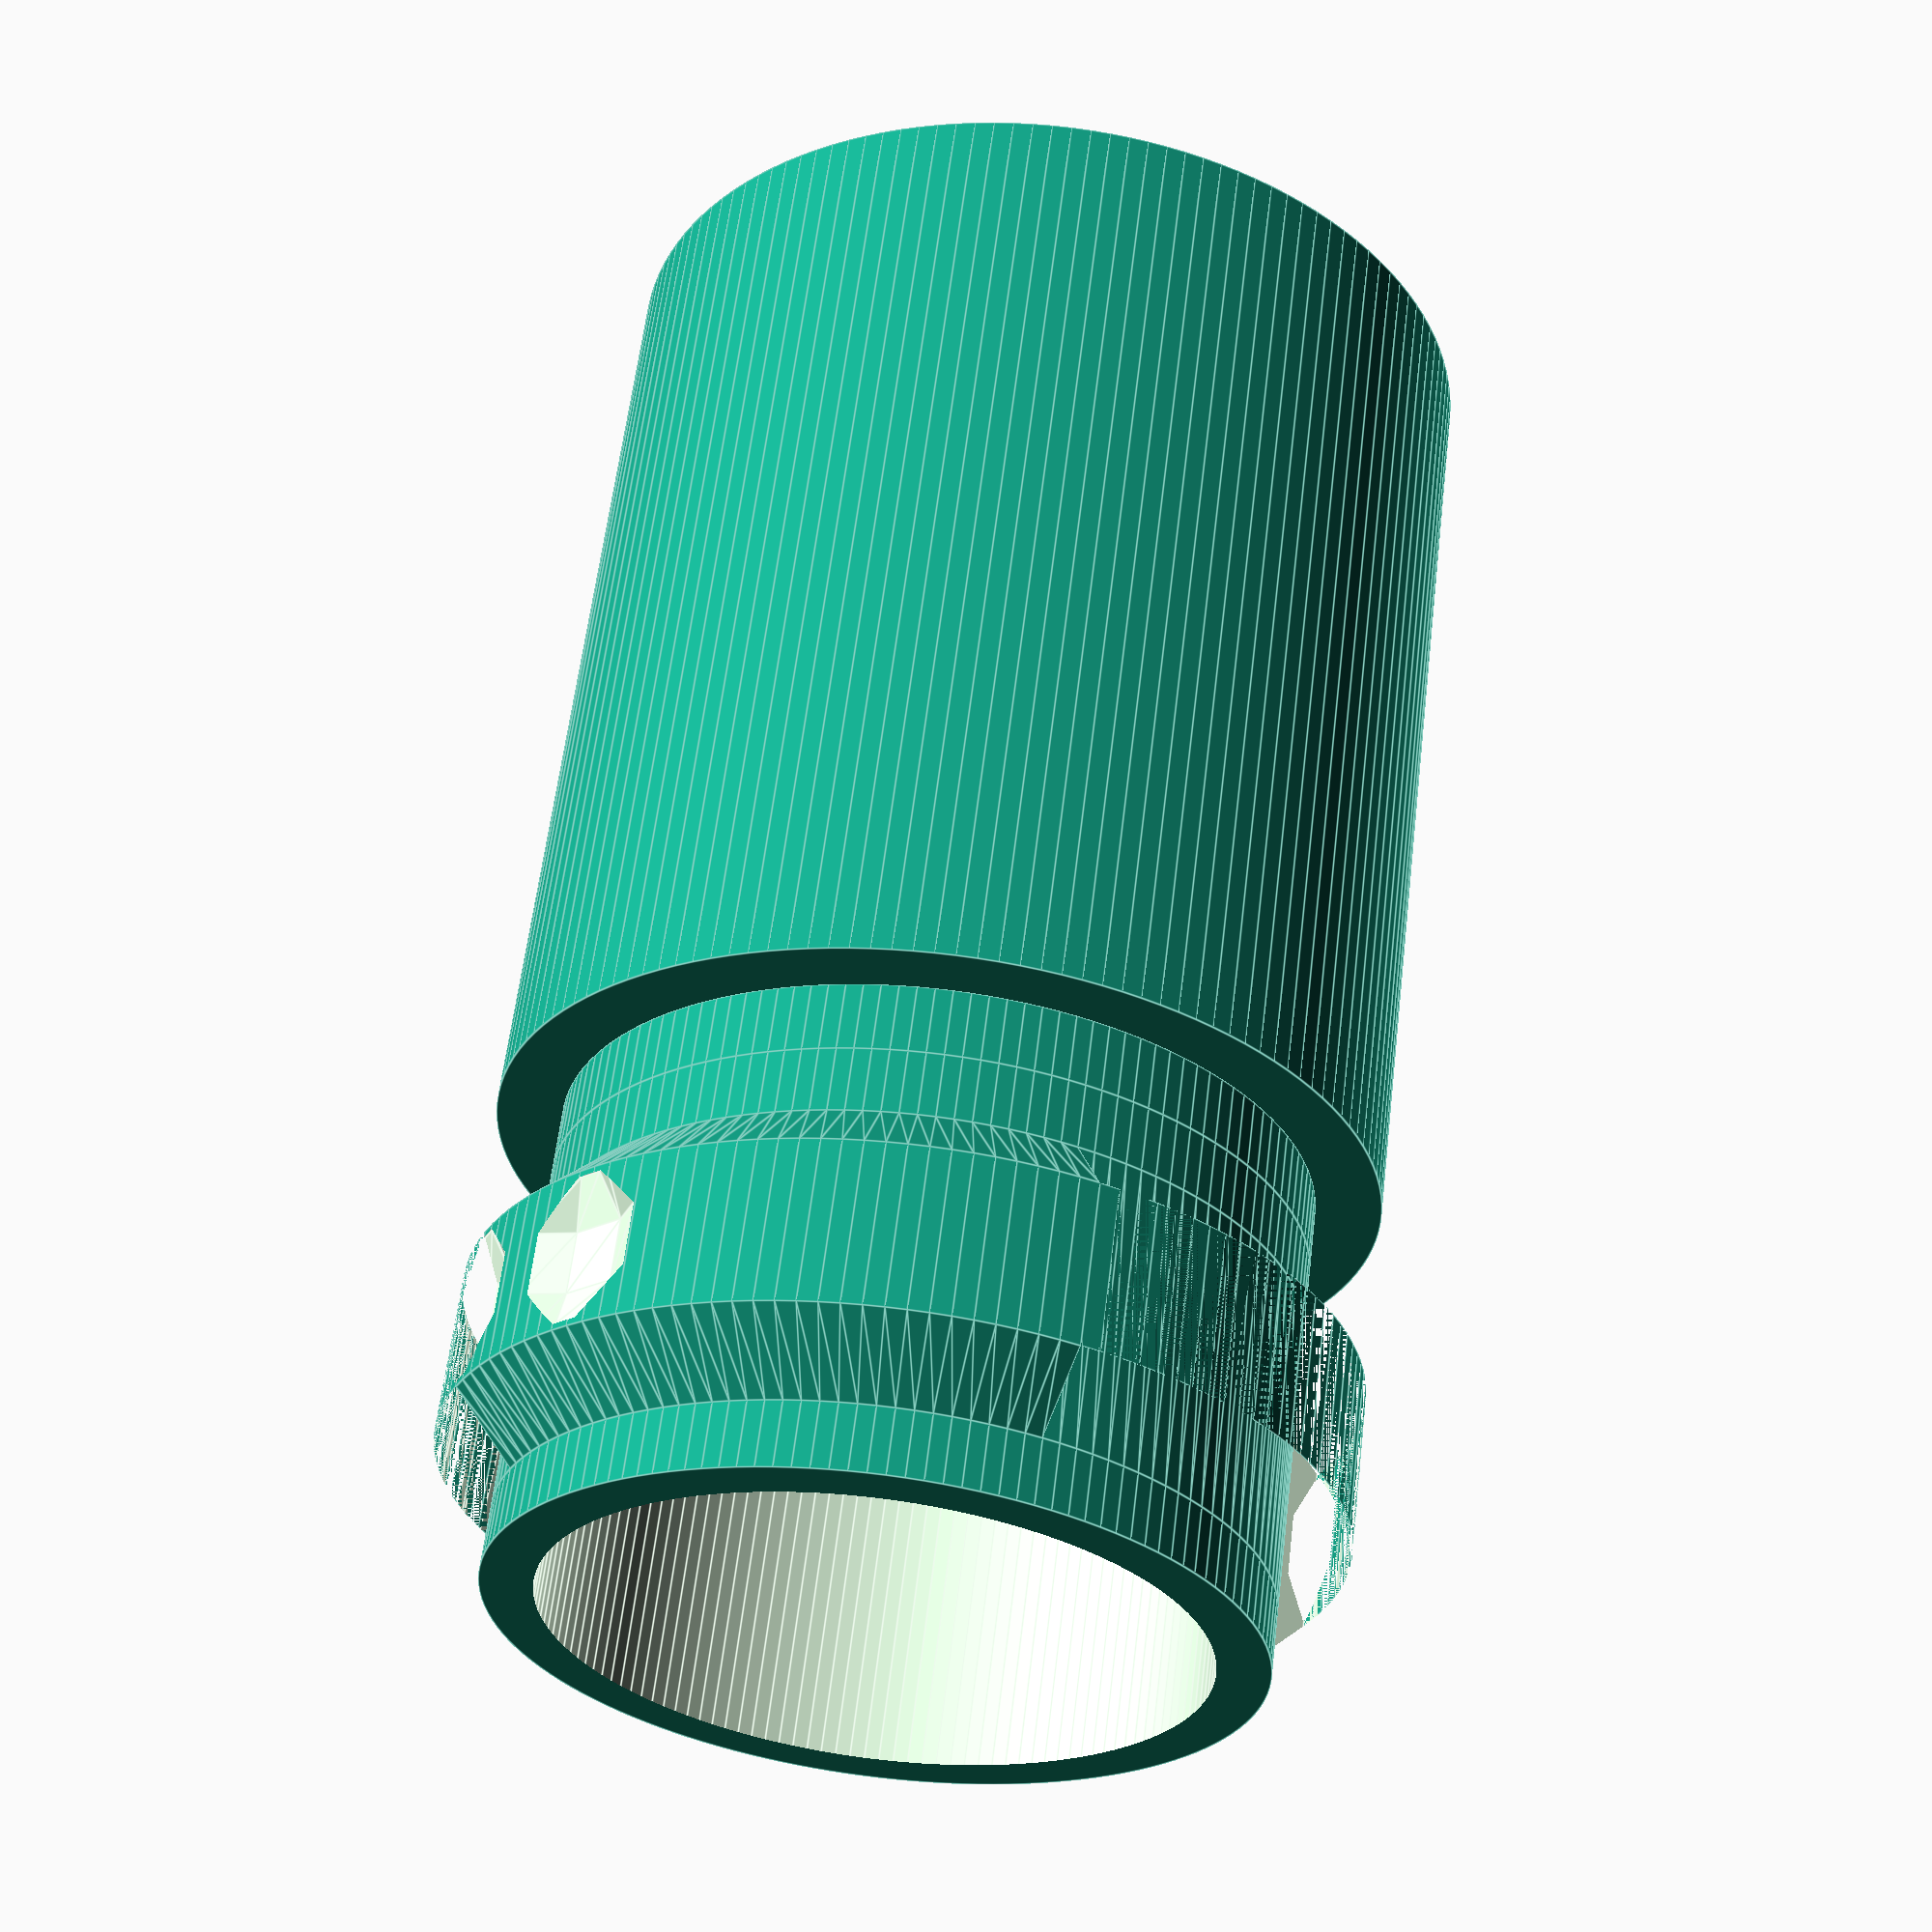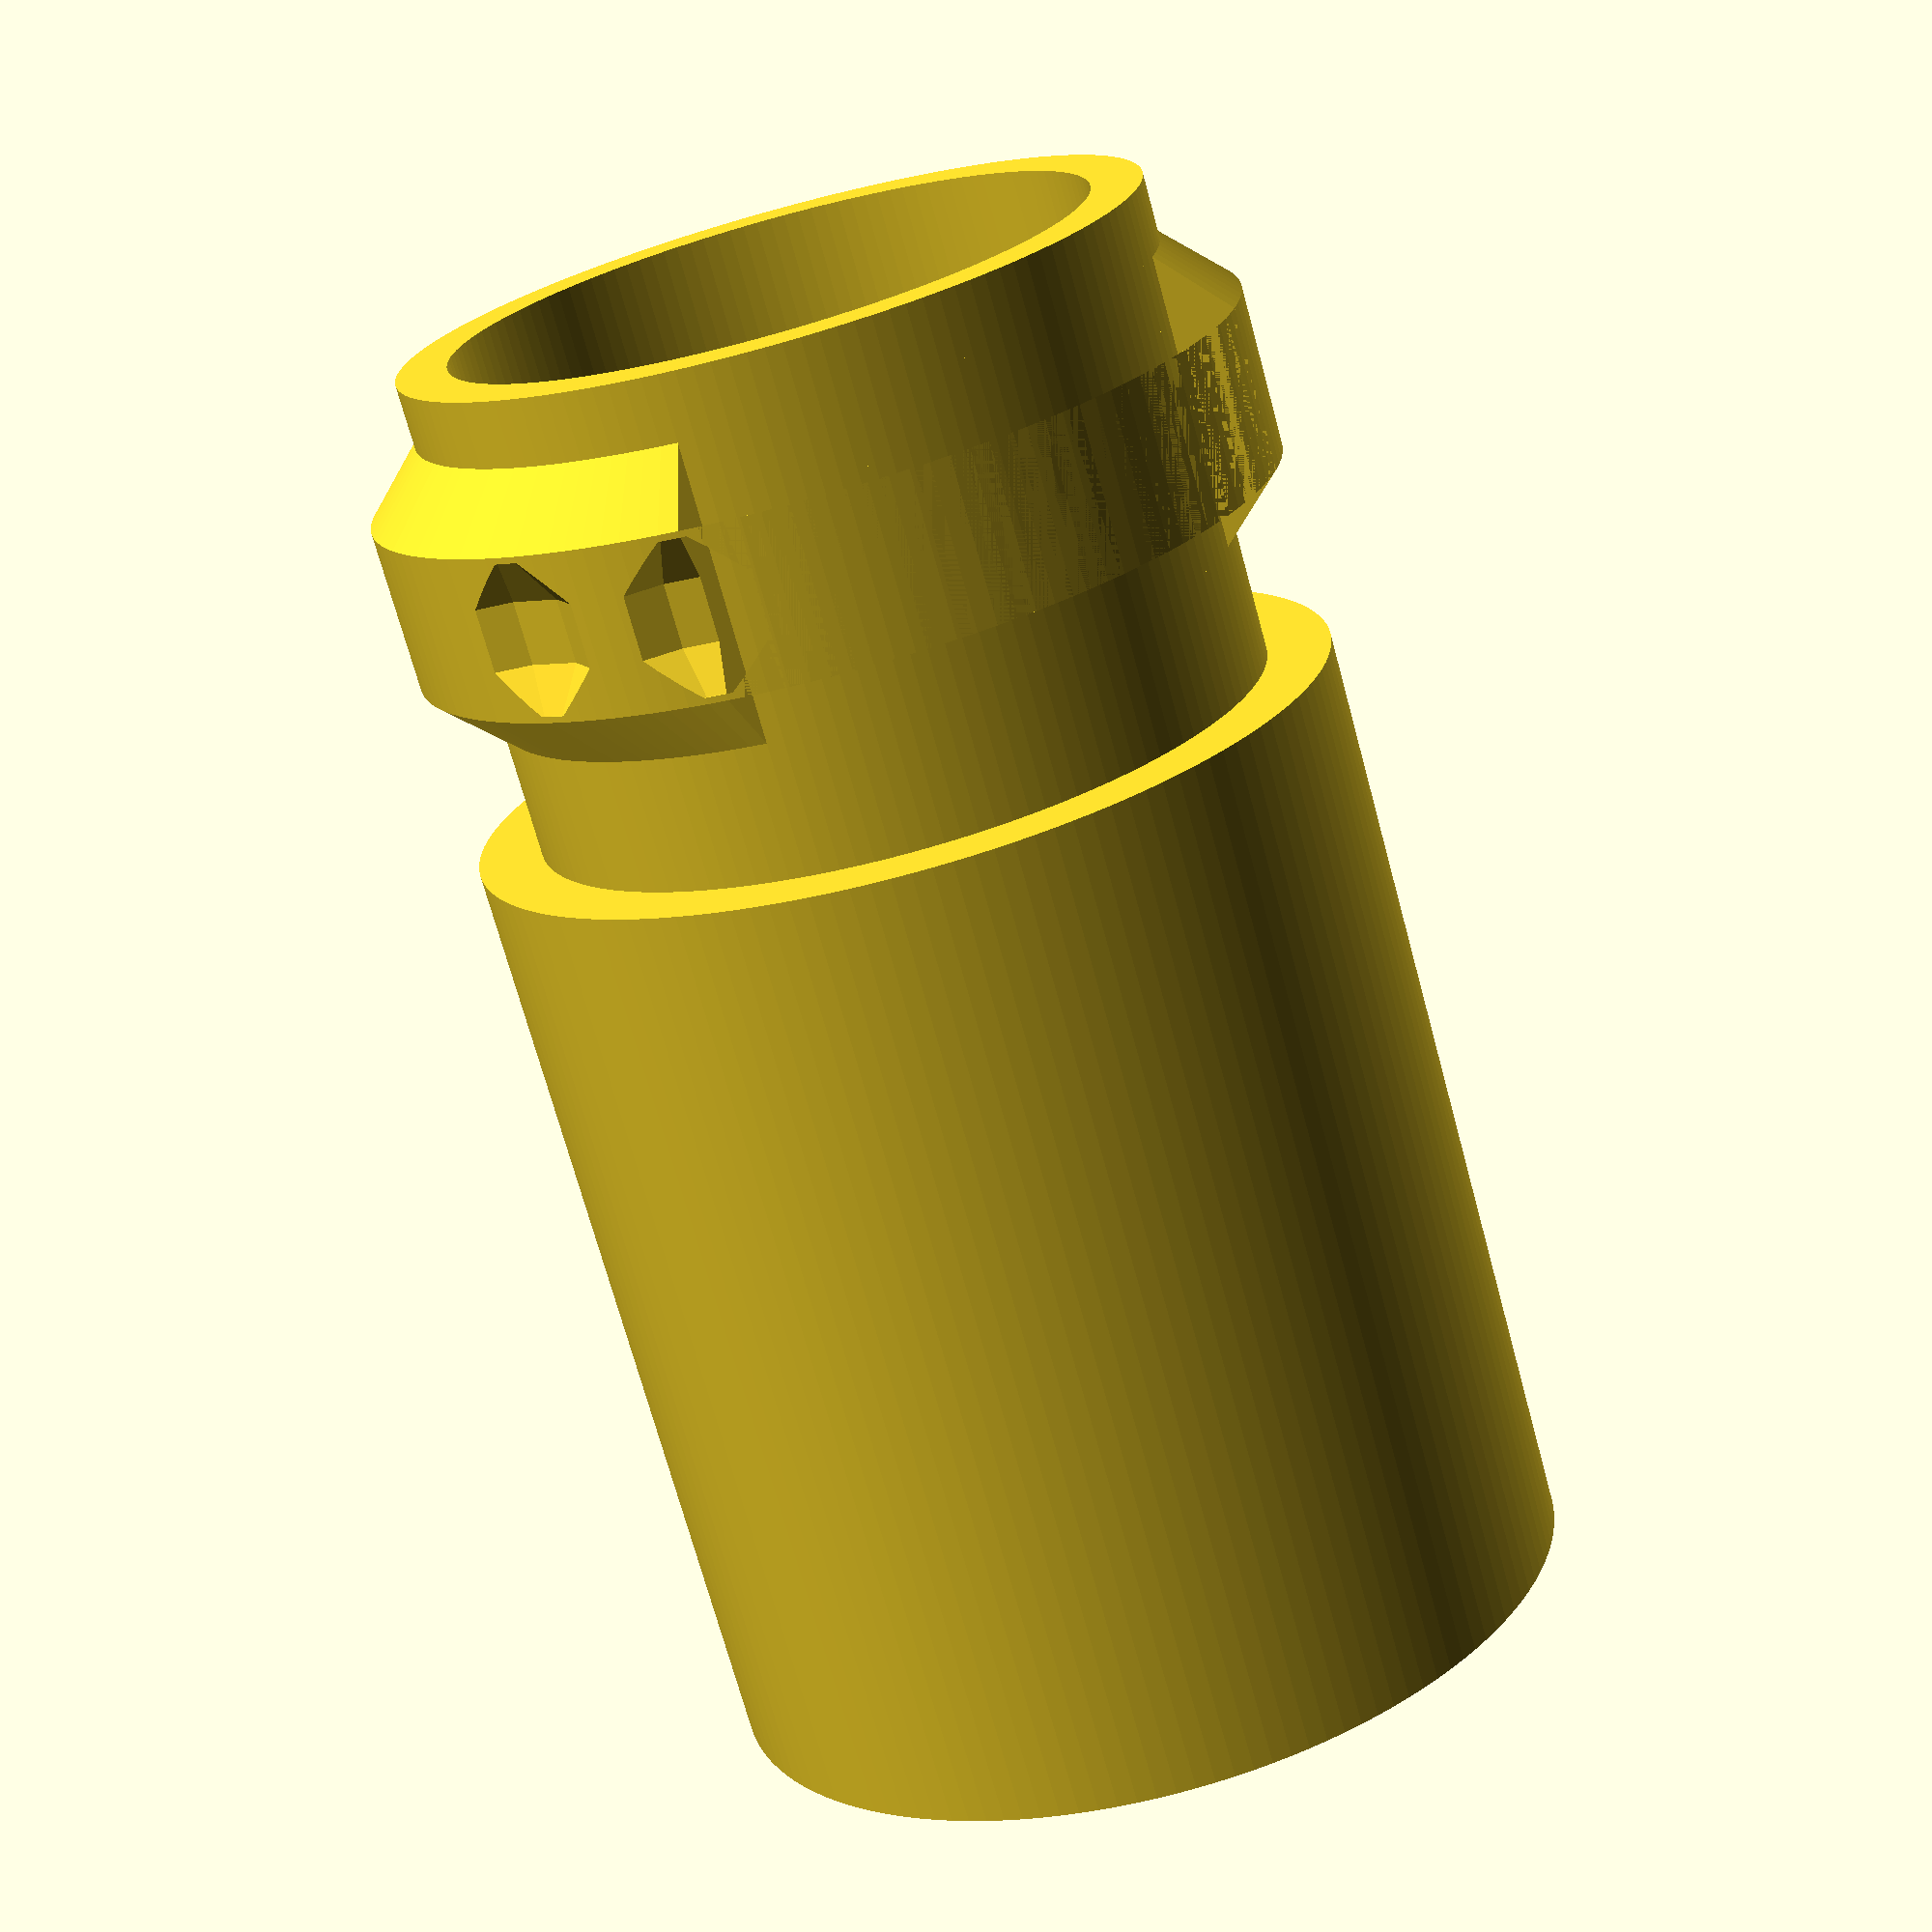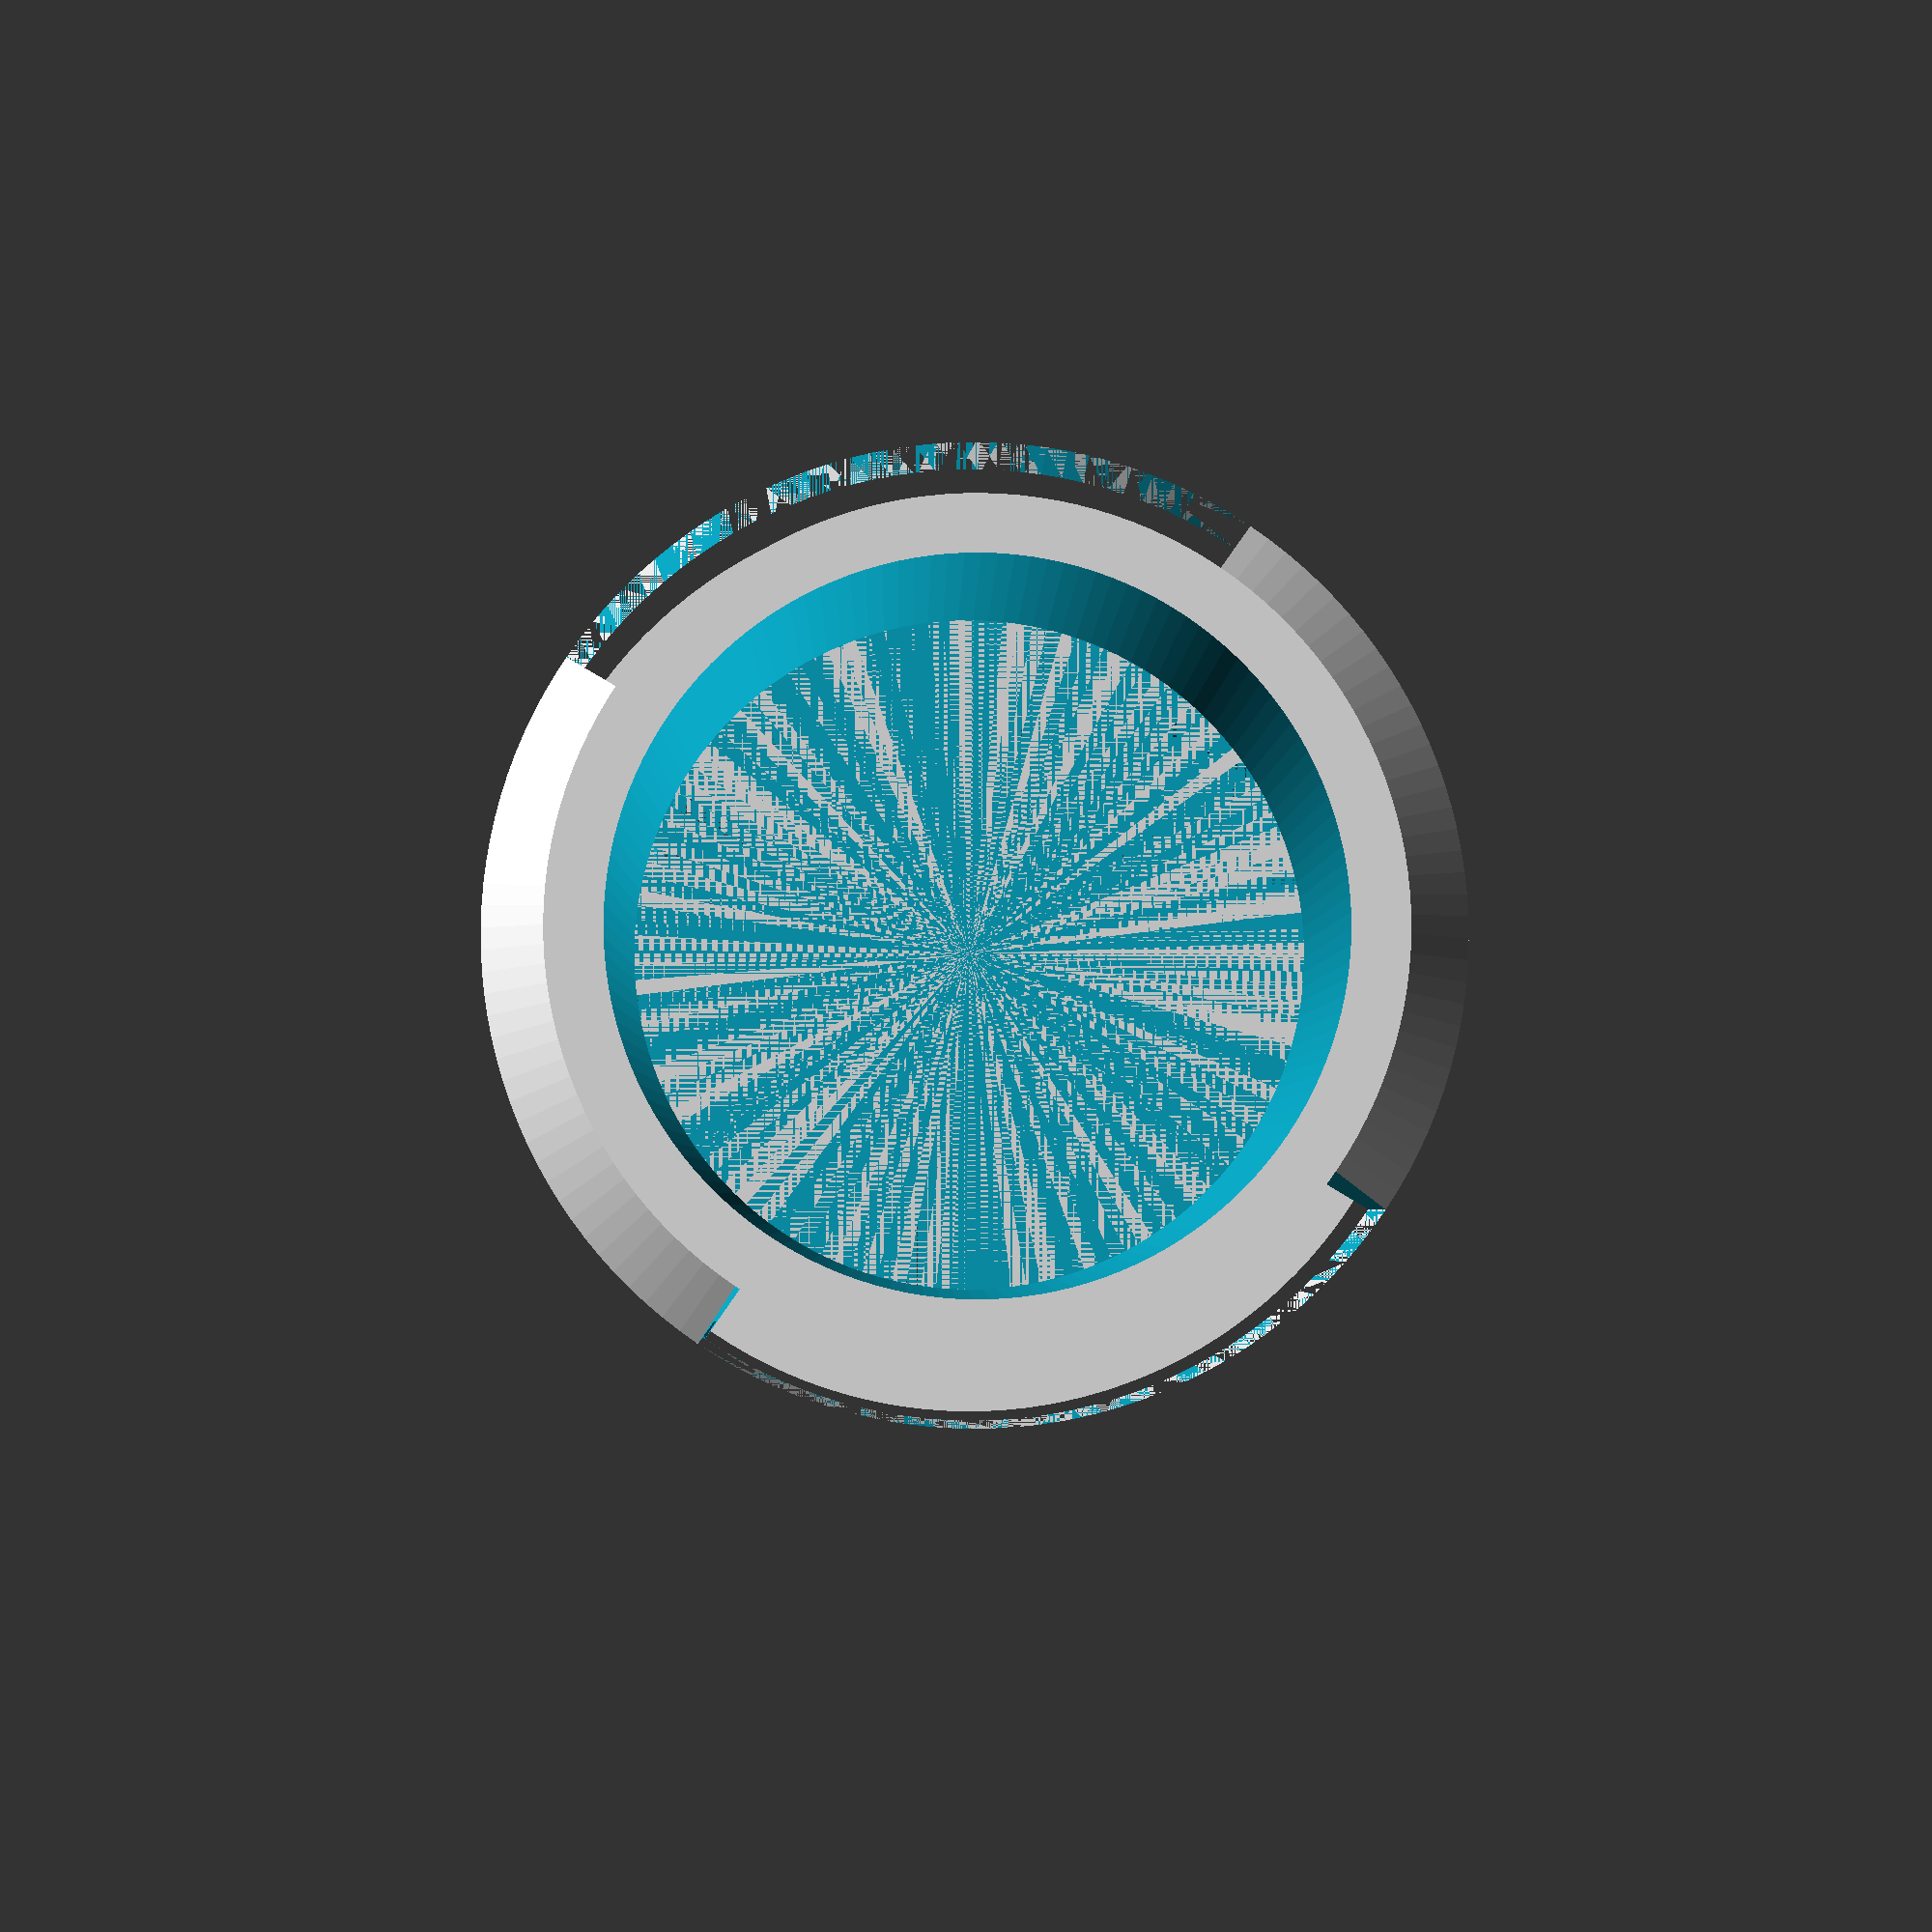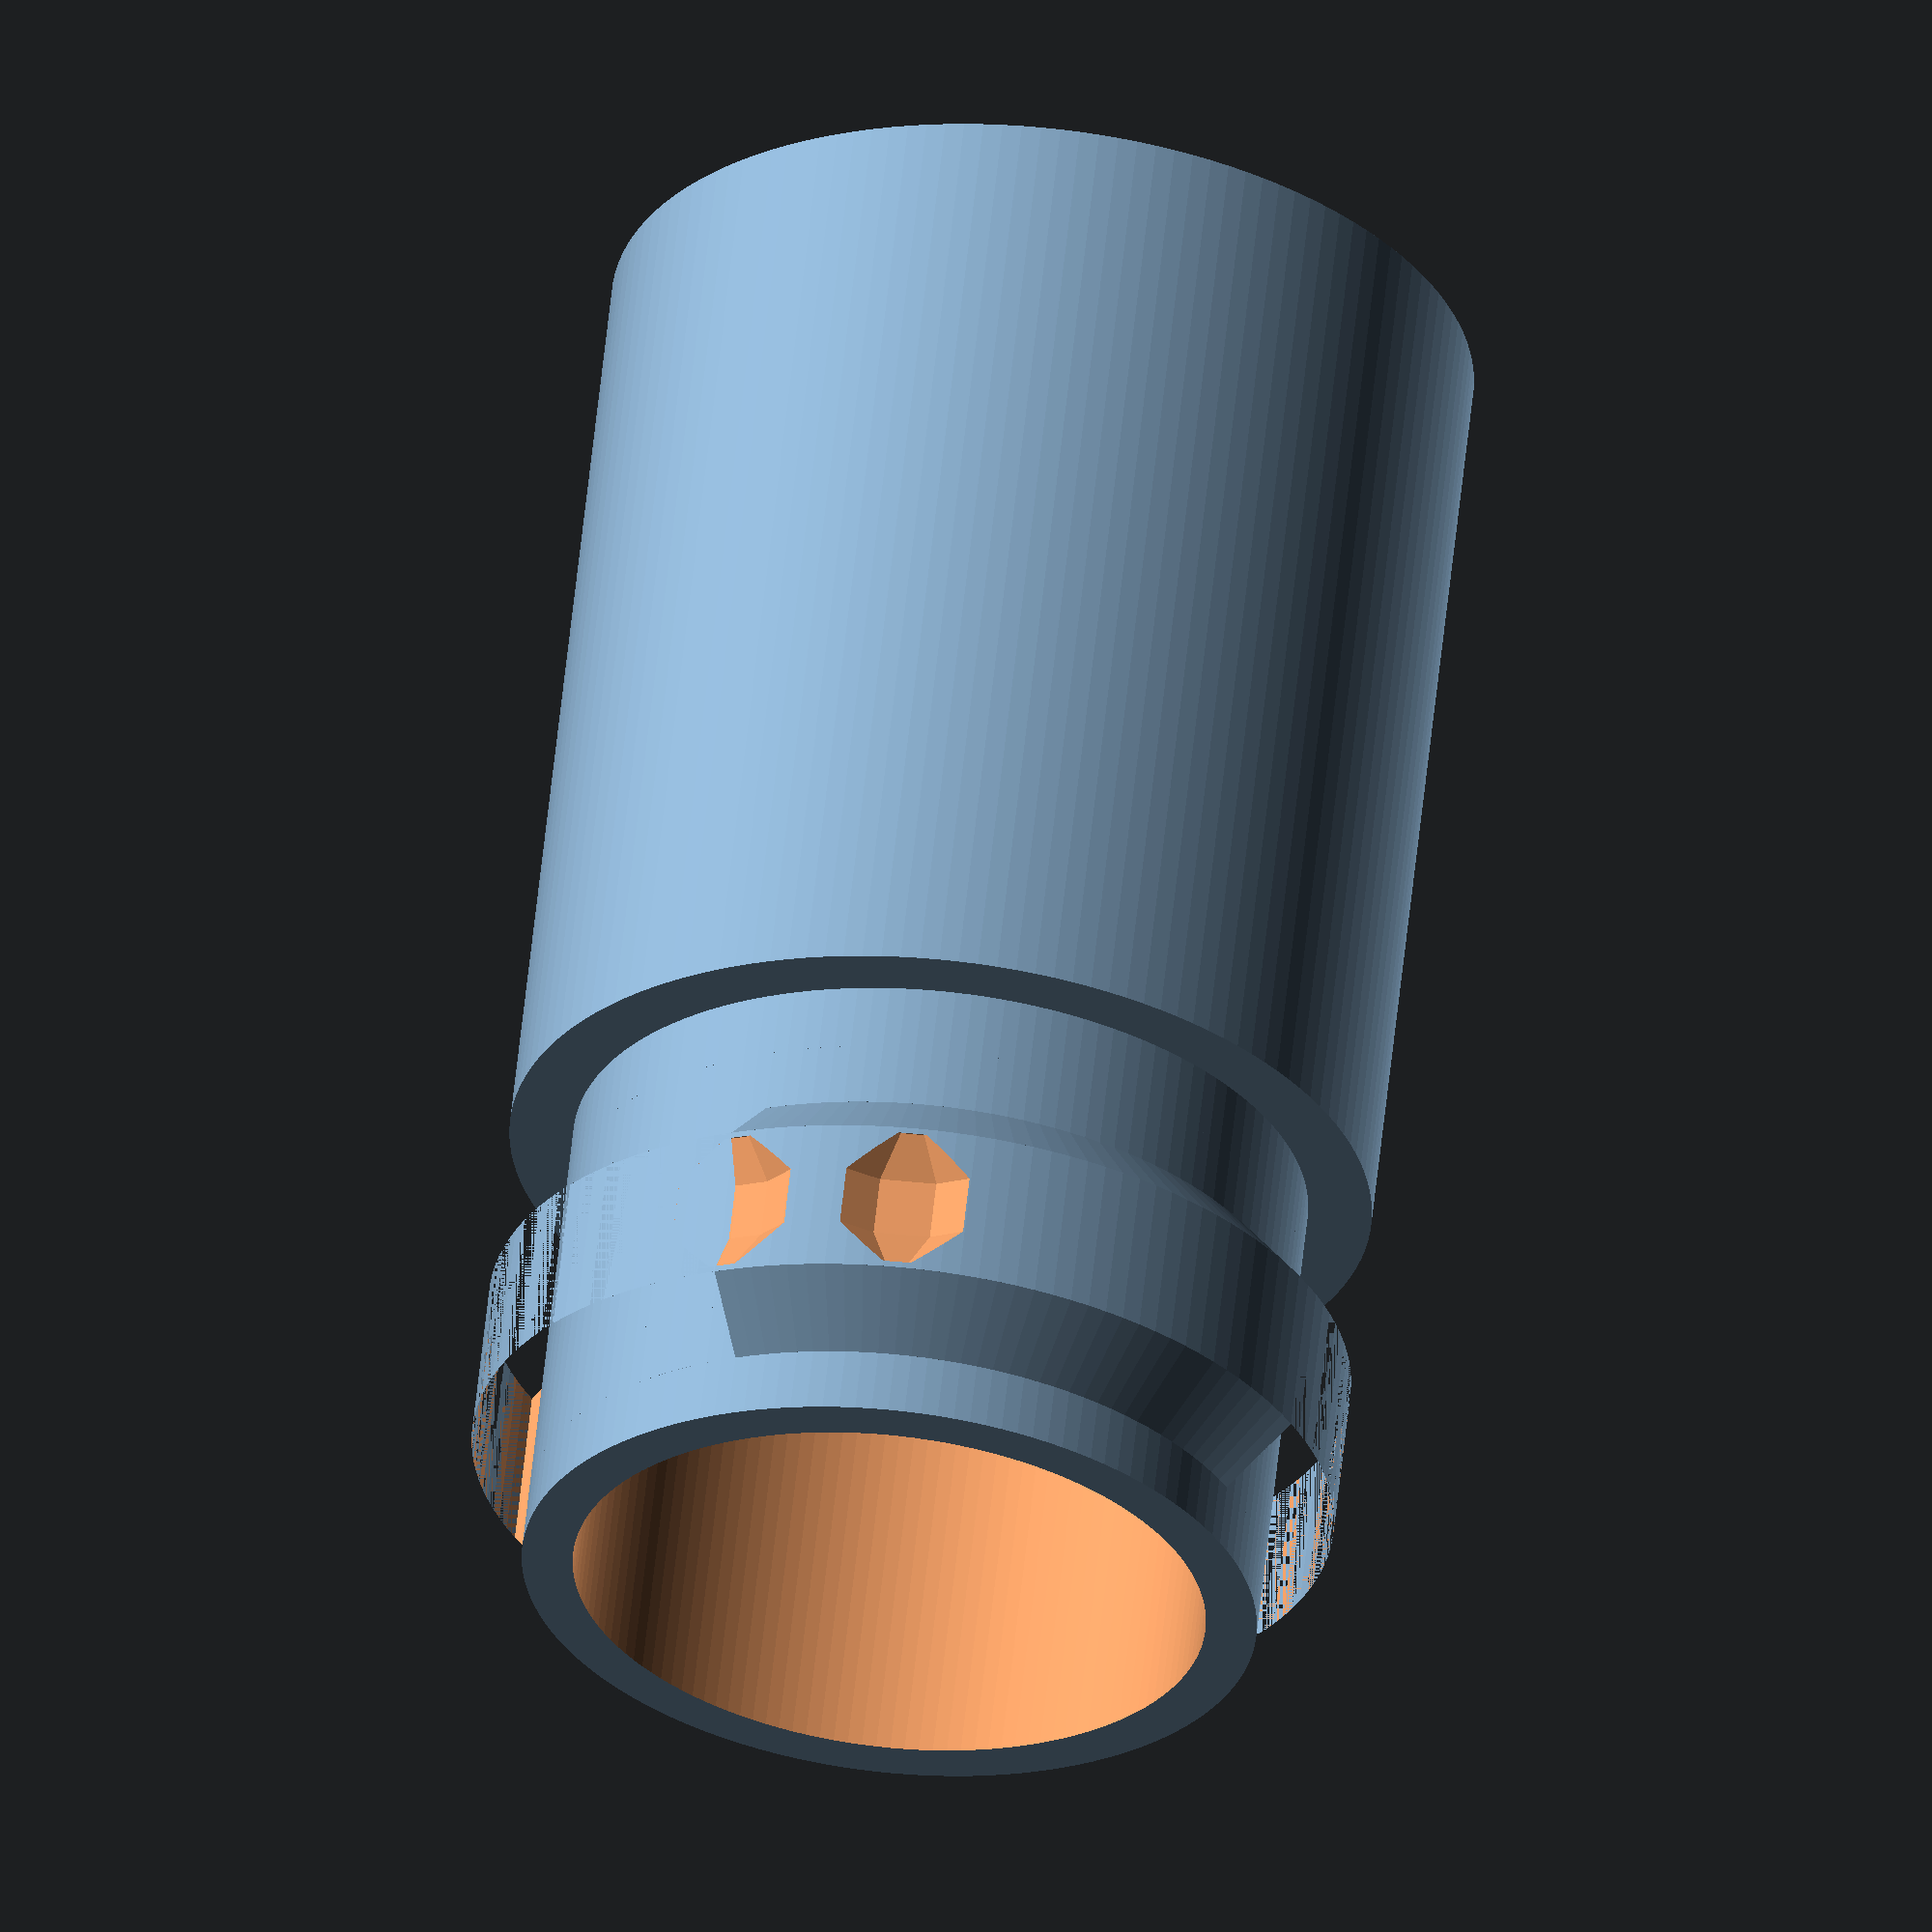
<openscad>
$fn=14*10;

w=0.4*2;
h=41;
do=50.5;

outer_ring(h);

module outer_ring(h)
{
    difference()
    {
        union()
        {
            translate([0,0,h])
            cylinder(d1=do,d2=do-2,h=2);
            cylinder(d=do,h=h);
        }
        inner_hole(do-20,h=h,doo=do-4*w);
        cylinder_quarter(d=do-20-4*w,a=2);
    }
}

translate([40,0,-30])
!inner_ring(do-20-w/4,30);

module inner_ring(do,h)
{
    dj=do-4*w;
    di=do-4*w-4;
    
    translate([0,0,-h])
    difference()
    {
        cylinder(d=dj,h=h);    
        translate([0,0,h-4])
        cylinder(d1=dj-4*w,d2=di-4*w,h=4);    
        cylinder(d=dj-4*w,h=h-4);    
    }
    
    translate([0,0,0.35*6])
    difference()
    {
        union()
        {
            translate([0,0,-0.35*6])
            cylinder(d=di,h=0.35*6);    
            inner_hole(do,h=11,doo=di);
        }
        //rotate([0,0,90])
        translate([0,0,2])
        difference()
        {
            cylinder_quarter(d=dj,a=0);
            cylinder_quarter(d=di,a=0);
        }

        translate([0,0,-0.35*6])
        cylinder(d=di-4*w,h=h+2);
    }
}

//rotate([0,0,180-25/2])
//#ring_slide(d=do-4*w-w);


//translate([0,0,-60])
//cylinder_quarter(d=do-4*w,a=2);

module inner_hole(do,h,doo)
{
    dj=do-4*w;
    di=do-4*w-4;
    difference()
    {
        union()
        {
            translate([0,0,2+2+5+2])
            cylinder(d1=di,d2=doo,h=h-(2+2+5));
//            #cylinder(d=di,h=h-(2+2+5));
            translate([0,0,2+2+5])
            cylinder(d1=dj,d2=di,h=2);
            translate([0,0,2+2])
            cylinder(d=dj,h=5);
            translate([0,0,2])
            cylinder(d1=di,d2=dj,h=2);
            cylinder(d=di,h=2);
        }
        rotate([0,0,-1])
        ring_lock(d=do-4*w-w);
        rotate([0,0,-25])
        ring_lock(d=do-4*w-w);
        rotate([0,0,180-1])
        ring_lock(d=do-4*w-w);
        rotate([0,0,180-25])
        ring_lock(d=do-4*w-w);
    }
}

module cylinder_quarter(d,a=0)
{
    h=9;
    
    rotate([0,0,-a])
    rotate_extrude(angle=90+a*2,convexity=1)
    square([d/2,h]);

    rotate([0,0,180-a])
    rotate_extrude(angle=90+a*2,convexity=1)
    square([d/2,h]);
    
}

module ring_lock(d)
{
    h=9;
    translate([d/2+w,0,2+2+5/2])
    scale([0.5,1,1])
    rotate([0,0,45/2])
    sphere(d=5,$fn=8);
}

module ring_slide(d)
{
    ring_lock(d=d);
    
    rotate([0,0,25/2+2])
    rotate_extrude(angle=180-45/2-25/2-2)
    translate([d/2+w,2+2+5/2,0])
    scale([0.5,1,1])    
    rotate([0,0,45/2])
    circle(d=5,$fn=8);
    
//        rotate([0,0,180-25/2])
//        #ring_lock(d=do-4*w-w);
//
//        rotate([0,0,90-25/2])
//        #ring_slide(d=do-4*w-w);
//        rotate([0,0,270-25/2])
//        #ring_slide(d=do-4*w-w);

//            #ring_lock(d=do-4*w-w);

}
</openscad>
<views>
elev=300.0 azim=203.2 roll=6.8 proj=p view=edges
elev=71.4 azim=103.6 roll=15.2 proj=p view=wireframe
elev=2.8 azim=124.0 roll=359.2 proj=p view=solid
elev=299.4 azim=244.1 roll=6.1 proj=o view=wireframe
</views>
